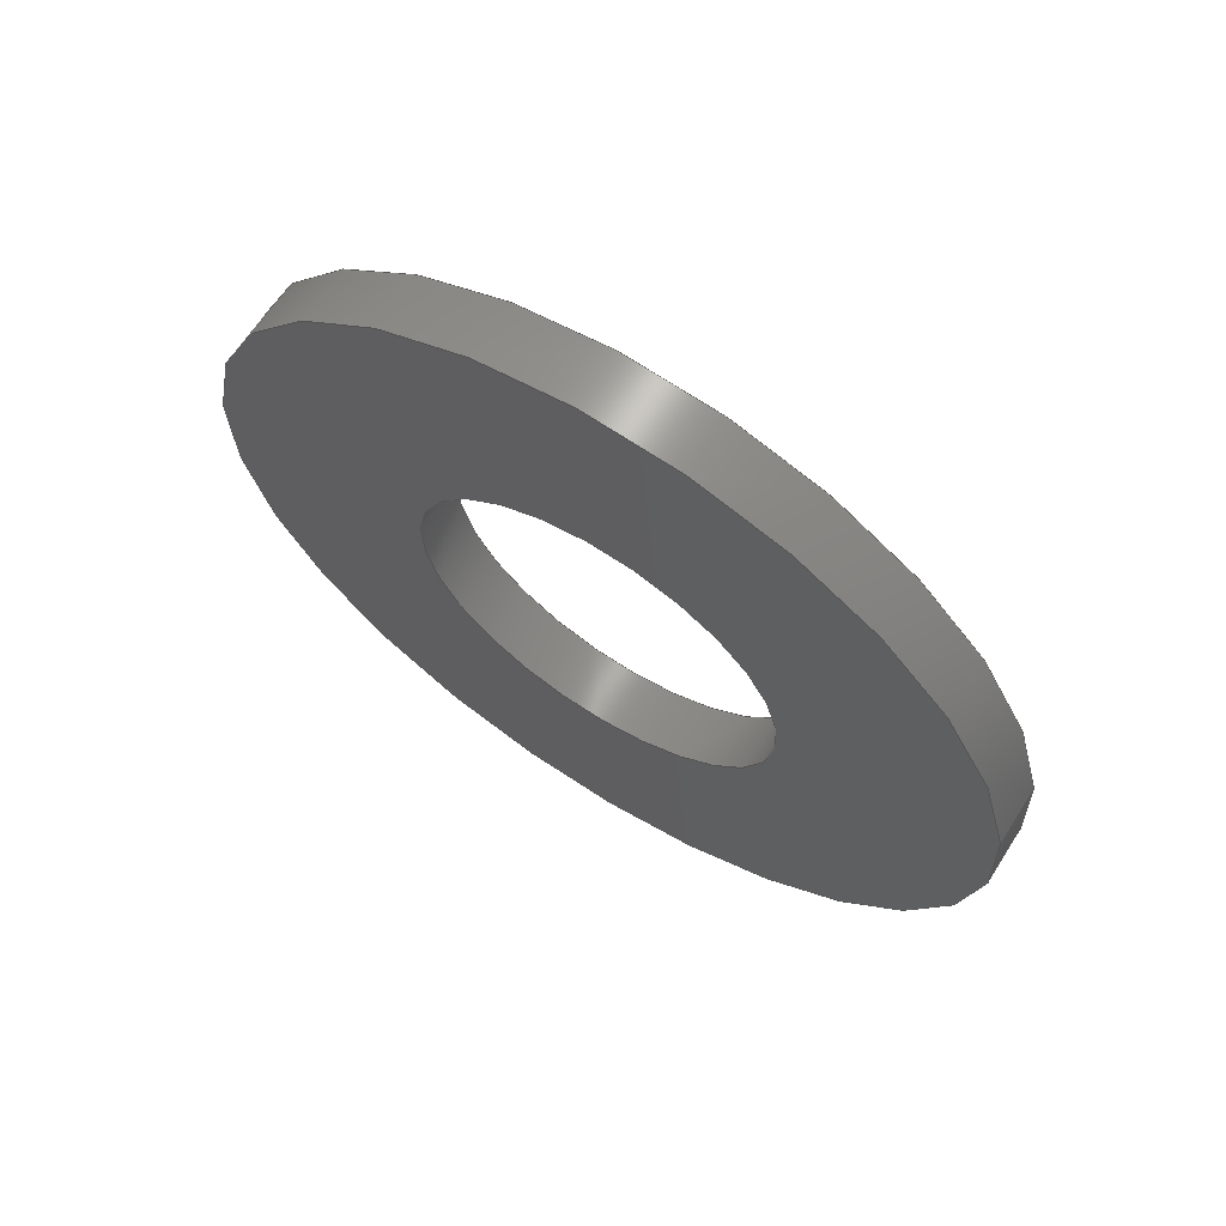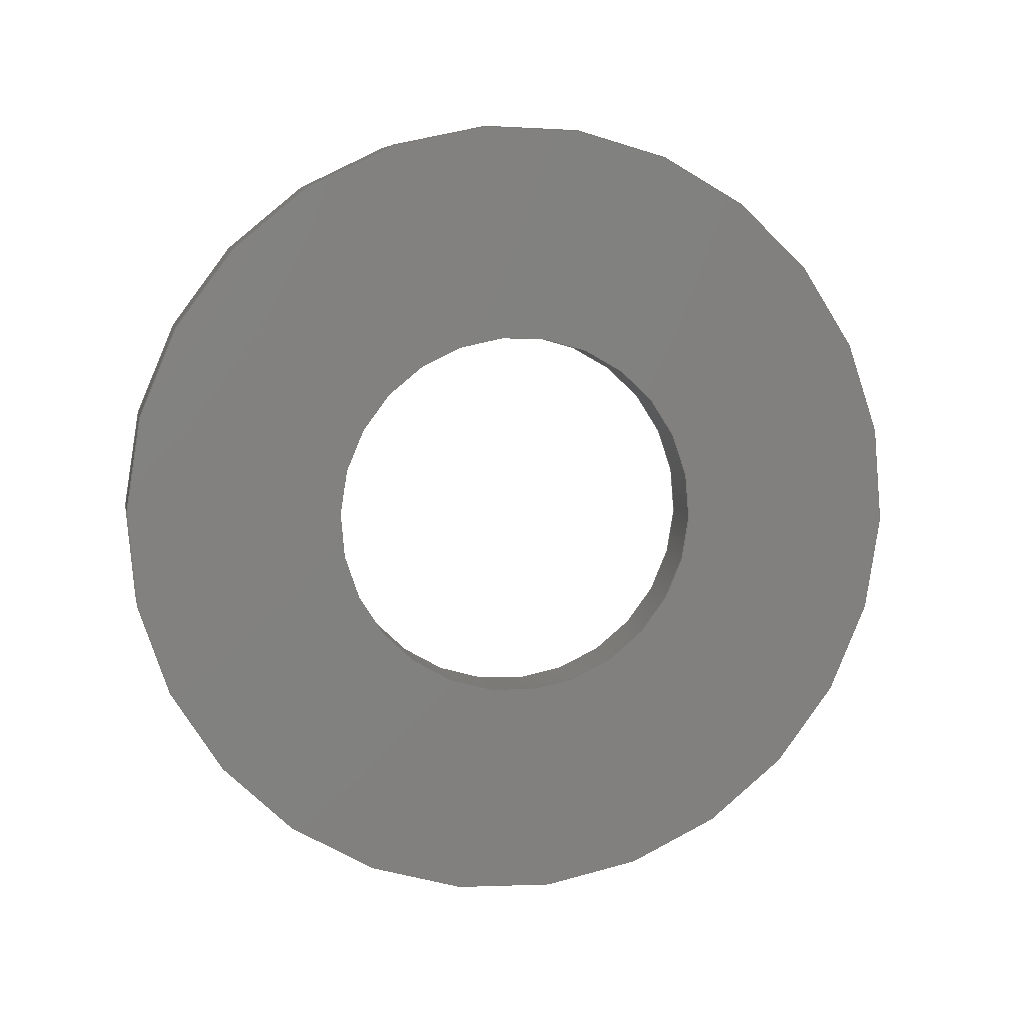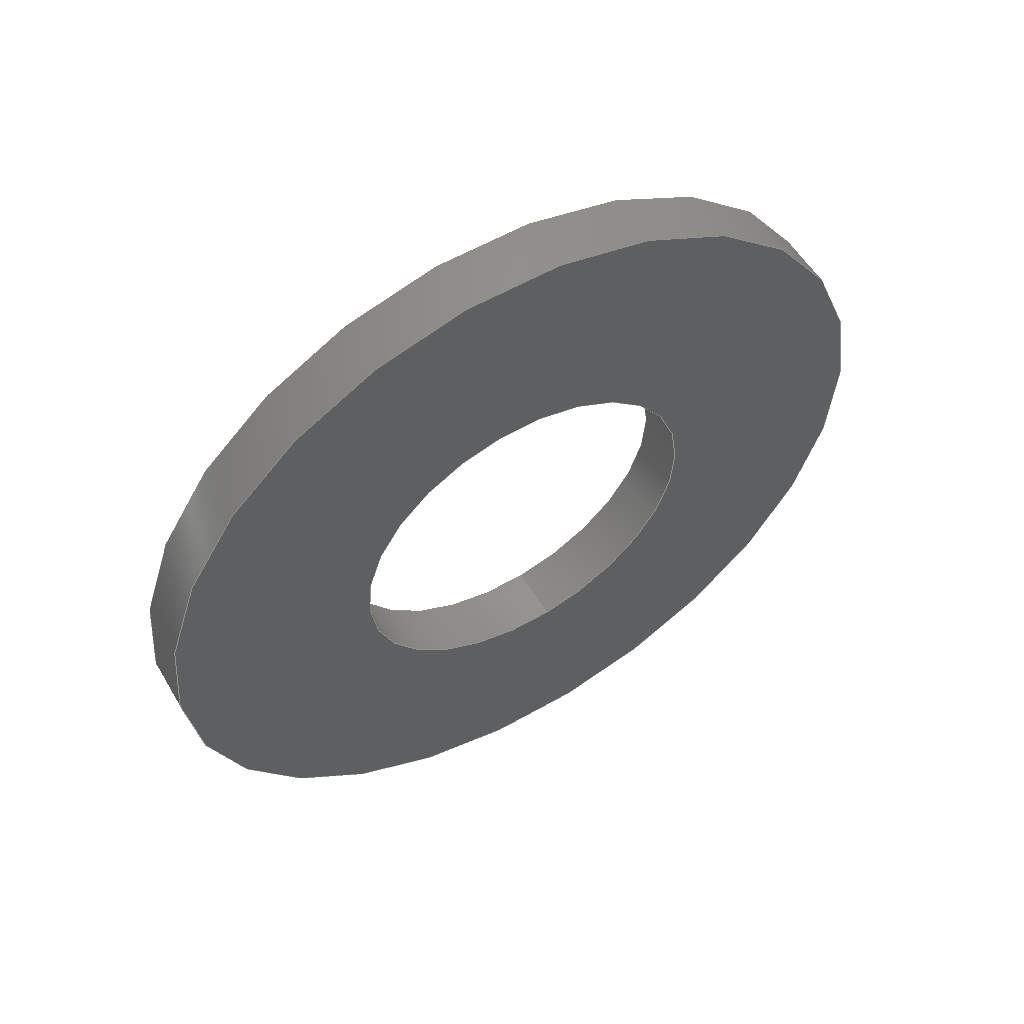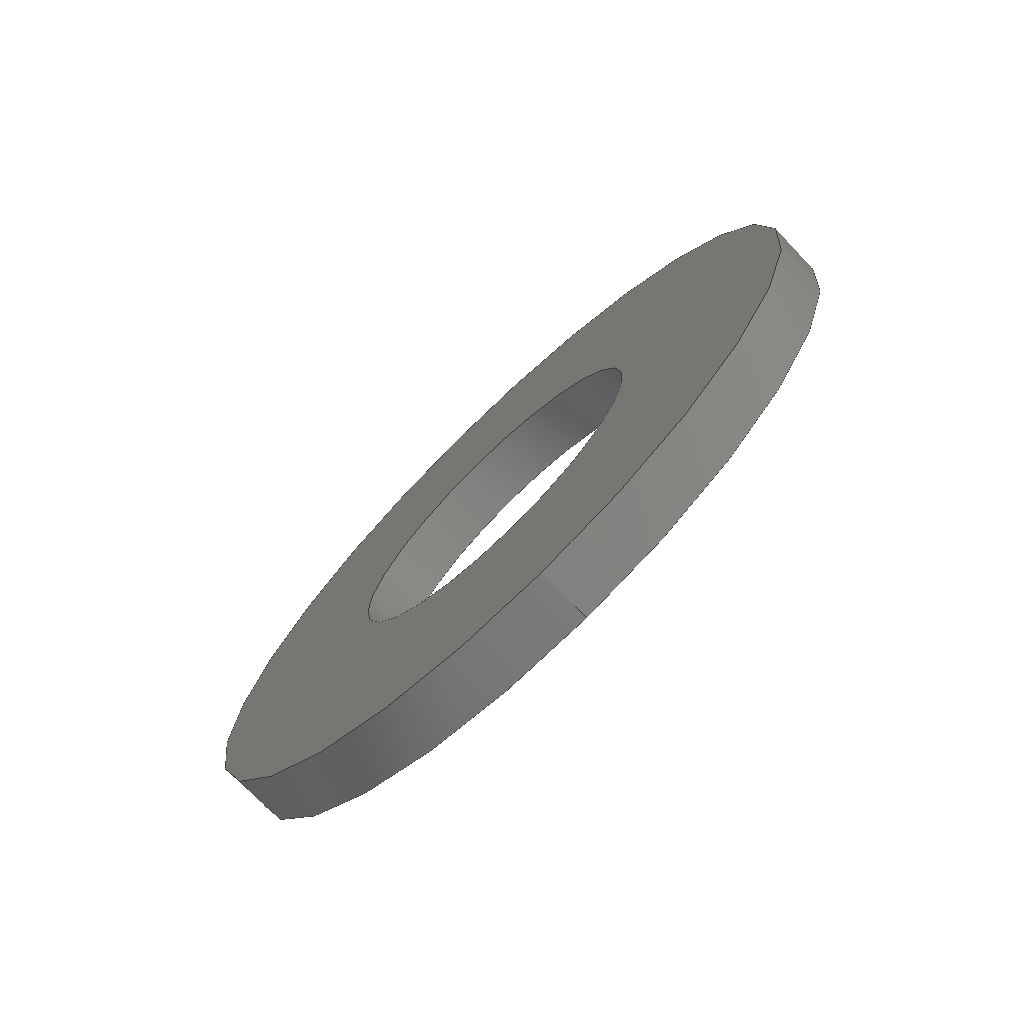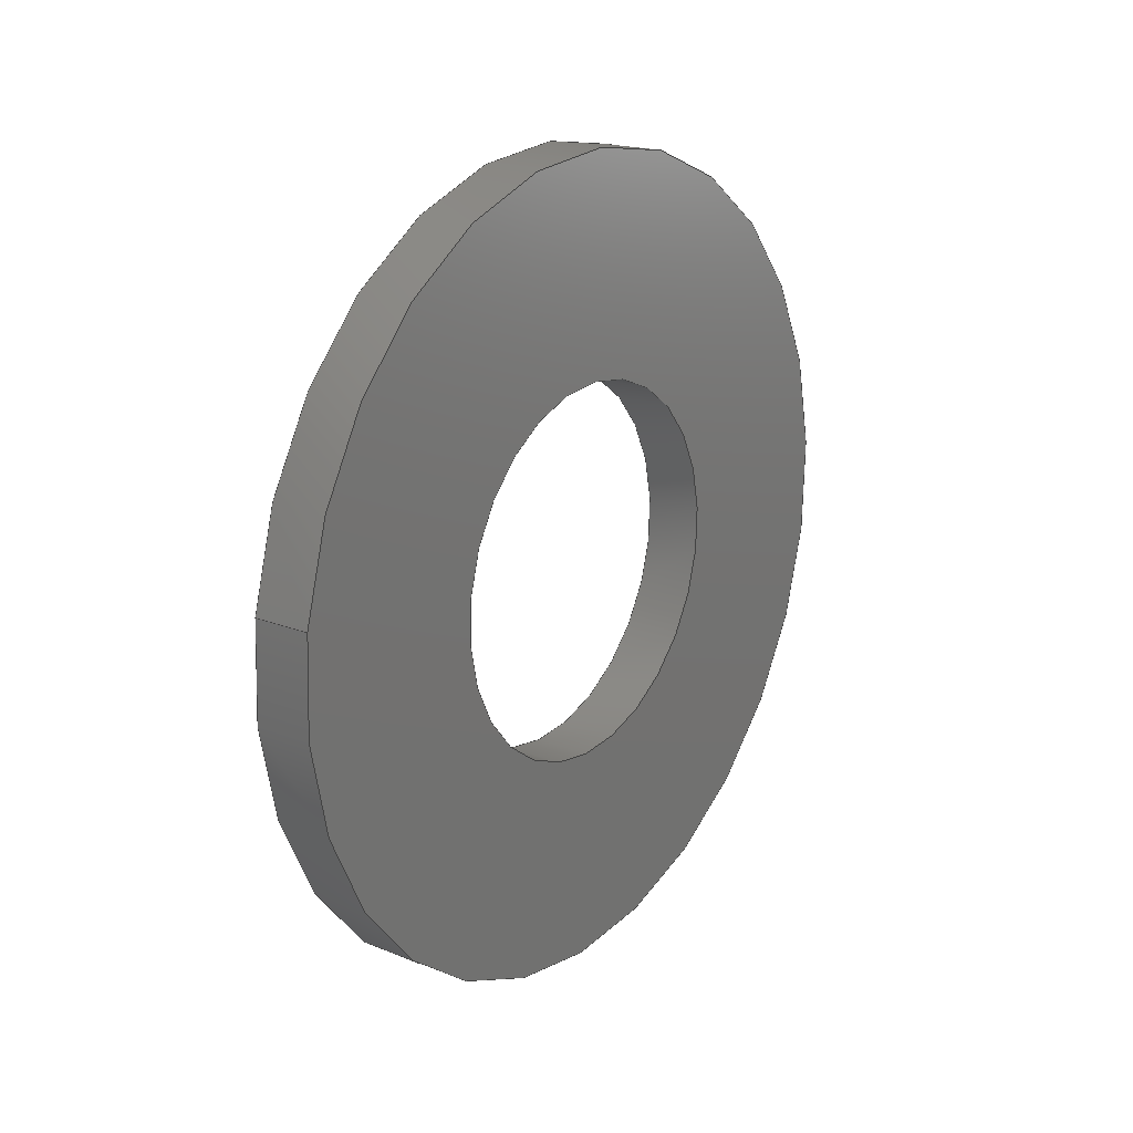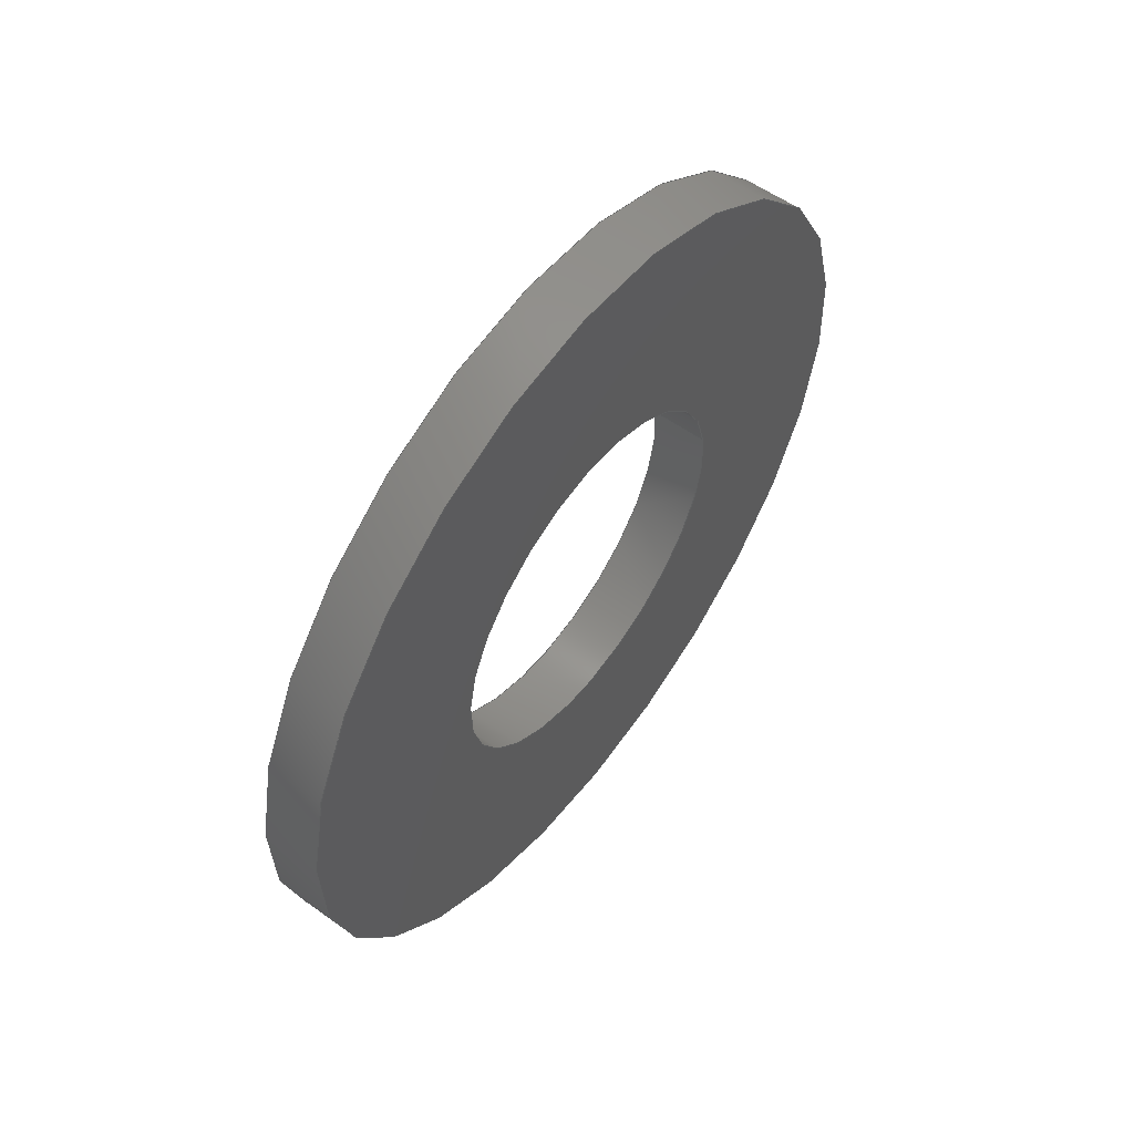
<metadata>
{"format":"step","ext":"step","renderer":"f3d","projection":"perspective","resolution":1024,"background":"white","views":[{"elev":65.6,"azim":122.5,"up":"+Y"},{"elev":7.6,"azim":-101.7,"up":"+Z"},{"elev":55.3,"azim":59.8,"up":"+Z"},{"elev":-73.3,"azim":133.8,"up":"+Z"},{"elev":19.5,"azim":-144.0,"up":"+Y"},{"elev":56.3,"azim":36.8,"up":"+Y"}]}
</metadata>
<code>
ISO-10303-21;
DATA;
#1=PROPERTY_DEFINITION_REPRESENTATION(#5,#3);
#2=PROPERTY_DEFINITION_REPRESENTATION(#6,#4);
#3=REPRESENTATION('',(#7),#108);
#4=REPRESENTATION('',(#8),#108);
#5=PROPERTY_DEFINITION('pmi validation property','',#113);
#6=PROPERTY_DEFINITION('pmi validation property','',#113);
#7=VALUE_REPRESENTATION_ITEM('number of annotations',COUNT_MEASURE(0));
#8=VALUE_REPRESENTATION_ITEM('number of views',COUNT_MEASURE(0));
#9=SHAPE_REPRESENTATION_RELATIONSHIP('','',#66,#10);
#10=ADVANCED_BREP_SHAPE_REPRESENTATION('',(#64),#108);
#11=PLANE('',#74);
#12=PLANE('',#75);
#13=ORIENTED_EDGE('',*,*,#21,.F.);
#14=ORIENTED_EDGE('',*,*,#22,.T.);
#15=ORIENTED_EDGE('',*,*,#23,.T.);
#16=ORIENTED_EDGE('',*,*,#24,.F.);
#17=ORIENTED_EDGE('',*,*,#21,.T.);
#18=ORIENTED_EDGE('',*,*,#23,.F.);
#19=ORIENTED_EDGE('',*,*,#22,.F.);
#20=ORIENTED_EDGE('',*,*,#24,.T.);
#21=EDGE_CURVE('',#25,#25,#29,.T.);
#22=EDGE_CURVE('',#26,#26,#30,.T.);
#23=EDGE_CURVE('',#27,#27,#31,.T.);
#24=EDGE_CURVE('',#28,#28,#32,.T.);
#25=VERTEX_POINT('',#97);
#26=VERTEX_POINT('',#99);
#27=VERTEX_POINT('',#102);
#28=VERTEX_POINT('',#104);
#29=CIRCLE('',#69,0.002578);
#30=CIRCLE('',#70,0.002578);
#31=CIRCLE('',#72,0.005563);
#32=CIRCLE('',#73,0.005563);
#33=EDGE_LOOP('',(#13));
#34=EDGE_LOOP('',(#14));
#35=EDGE_LOOP('',(#15));
#36=EDGE_LOOP('',(#16));
#37=EDGE_LOOP('',(#17));
#38=EDGE_LOOP('',(#18));
#39=EDGE_LOOP('',(#19));
#40=EDGE_LOOP('',(#20));
#41=FACE_BOUND('',#33,.T.);
#42=FACE_BOUND('',#34,.T.);
#43=FACE_BOUND('',#35,.T.);
#44=FACE_BOUND('',#36,.T.);
#45=FACE_BOUND('',#37,.T.);
#46=FACE_BOUND('',#38,.T.);
#47=FACE_BOUND('',#39,.T.);
#48=FACE_BOUND('',#40,.T.);
#49=CYLINDRICAL_SURFACE('',#68,0.002578);
#50=CYLINDRICAL_SURFACE('',#71,0.005563);
#51=ADVANCED_FACE('',(#41,#42),#49,.F.);
#52=ADVANCED_FACE('',(#43,#44),#50,.T.);
#53=ADVANCED_FACE('',(#45,#46),#11,.T.);
#54=ADVANCED_FACE('',(#47,#48),#12,.F.);
#55=CLOSED_SHELL('',(#51,#52,#53,#54));
#56=STYLED_ITEM('',(#57),#64);
#57=PRESENTATION_STYLE_ASSIGNMENT((#58));
#58=SURFACE_STYLE_USAGE(.BOTH.,#59);
#59=SURFACE_SIDE_STYLE('',(#60));
#60=SURFACE_STYLE_FILL_AREA(#61);
#61=FILL_AREA_STYLE('',(#62));
#62=FILL_AREA_STYLE_COLOUR('',#63);
#63=COLOUR_RGB('',0.2941,0.2941,0.2941);
#64=MANIFOLD_SOLID_BREP('Washer, #1',#55);
#65=SHAPE_DEFINITION_REPRESENTATION(#113,#66);
#66=SHAPE_REPRESENTATION('Washer, #1',(#67),#108);
#67=AXIS2_PLACEMENT_3D('',#94,#76,#77);
#68=AXIS2_PLACEMENT_3D('',#95,#78,#79);
#69=AXIS2_PLACEMENT_3D('',#96,#80,#81);
#70=AXIS2_PLACEMENT_3D('',#98,#82,#83);
#71=AXIS2_PLACEMENT_3D('',#100,#84,#85);
#72=AXIS2_PLACEMENT_3D('',#101,#86,#87);
#73=AXIS2_PLACEMENT_3D('',#103,#88,#89);
#74=AXIS2_PLACEMENT_3D('',#105,#90,#91);
#75=AXIS2_PLACEMENT_3D('',#106,#92,#93);
#76=DIRECTION('',(0,0,1));
#77=DIRECTION('',(1,0,0));
#78=DIRECTION('',(1,-1.84e-17,-1.109e-17));
#79=DIRECTION('',(8.071e-18,-0.1564,0.9877));
#80=DIRECTION('',(1,-1.84e-17,-1.109e-17));
#81=DIRECTION('',(-8.071e-18,0.1564,-0.9877));
#82=DIRECTION('',(1,-1.84e-17,-1.109e-17));
#83=DIRECTION('',(-8.071e-18,0.1564,-0.9877));
#84=DIRECTION('',(1,-1.84e-17,-1.109e-17));
#85=DIRECTION('',(8.071e-18,-0.1564,0.9877));
#86=DIRECTION('',(1,-1.84e-17,-1.109e-17));
#87=DIRECTION('',(-8.071e-18,0.1564,-0.9877));
#88=DIRECTION('',(1,-1.84e-17,-1.109e-17));
#89=DIRECTION('',(-8.071e-18,0.1564,-0.9877));
#90=DIRECTION('',(-1,1.84e-17,1.109e-17));
#91=DIRECTION('',(1.991e-17,0.9877,0.1564));
#92=DIRECTION('',(-1,1.84e-17,1.109e-17));
#93=DIRECTION('',(1.991e-17,0.9877,0.1564));
#94=CARTESIAN_POINT('',(0,0,0));
#95=CARTESIAN_POINT('',(-0.4131,-0.5705,0.0335));
#96=CARTESIAN_POINT('',(-0.4131,-0.5705,0.0335));
#97=CARTESIAN_POINT('',(-0.4131,-0.5701,0.03095));
#98=CARTESIAN_POINT('',(-0.4123,-0.5705,0.0335));
#99=CARTESIAN_POINT('',(-0.4123,-0.5701,0.03095));
#100=CARTESIAN_POINT('',(-0.4131,-0.5705,0.0335));
#101=CARTESIAN_POINT('',(-0.4131,-0.5705,0.0335));
#102=CARTESIAN_POINT('',(-0.4131,-0.5696,0.02801));
#103=CARTESIAN_POINT('',(-0.4123,-0.5705,0.0335));
#104=CARTESIAN_POINT('',(-0.4123,-0.5696,0.02801));
#105=CARTESIAN_POINT('',(-0.4131,-0.7063,0.09458));
#106=CARTESIAN_POINT('',(-0.4123,-0.7063,0.09458));
#107=MECHANICAL_DESIGN_GEOMETRIC_PRESENTATION_REPRESENTATION('',(#56),#108);
#108=(
GEOMETRIC_REPRESENTATION_CONTEXT(3)
GLOBAL_UNCERTAINTY_ASSIGNED_CONTEXT((#109))
GLOBAL_UNIT_ASSIGNED_CONTEXT((#112,#111,#110))
REPRESENTATION_CONTEXT('Washer, #1','TOP_LEVEL_ASSEMBLY_PART')
);
#109=UNCERTAINTY_MEASURE_WITH_UNIT(LENGTH_MEASURE(5e-06),#112,
'DISTANCE_ACCURACY_VALUE','Maximum Tolerance applied to model');
#110=(
NAMED_UNIT(*)
SI_UNIT($,.STERADIAN.)
SOLID_ANGLE_UNIT()
);
#111=(
NAMED_UNIT(*)
PLANE_ANGLE_UNIT()
SI_UNIT($,.RADIAN.)
);
#112=(
LENGTH_UNIT()
NAMED_UNIT(*)
SI_UNIT($,.METRE.)
);
#113=PRODUCT_DEFINITION_SHAPE('','',#114);
#114=PRODUCT_DEFINITION('','',#116,#115);
#115=PRODUCT_DEFINITION_CONTEXT('',#122,'design');
#116=PRODUCT_DEFINITION_FORMATION_WITH_SPECIFIED_SOURCE('','',#118,
 .NOT_KNOWN.);
#117=PRODUCT_RELATED_PRODUCT_CATEGORY('','',(#118));
#118=PRODUCT('Washer, #1','Washer, #1','Washer, #1',(#120));
#119=PRODUCT_CATEGORY('','');
#120=PRODUCT_CONTEXT('',#122,'mechanical');
#121=APPLICATION_PROTOCOL_DEFINITION('international standard',
'automotive_design',2010,#122);
#122=APPLICATION_CONTEXT(
'core data for automotive mechanical design processes');
ENDSEC;
END-ISO-10303-21;

</code>
